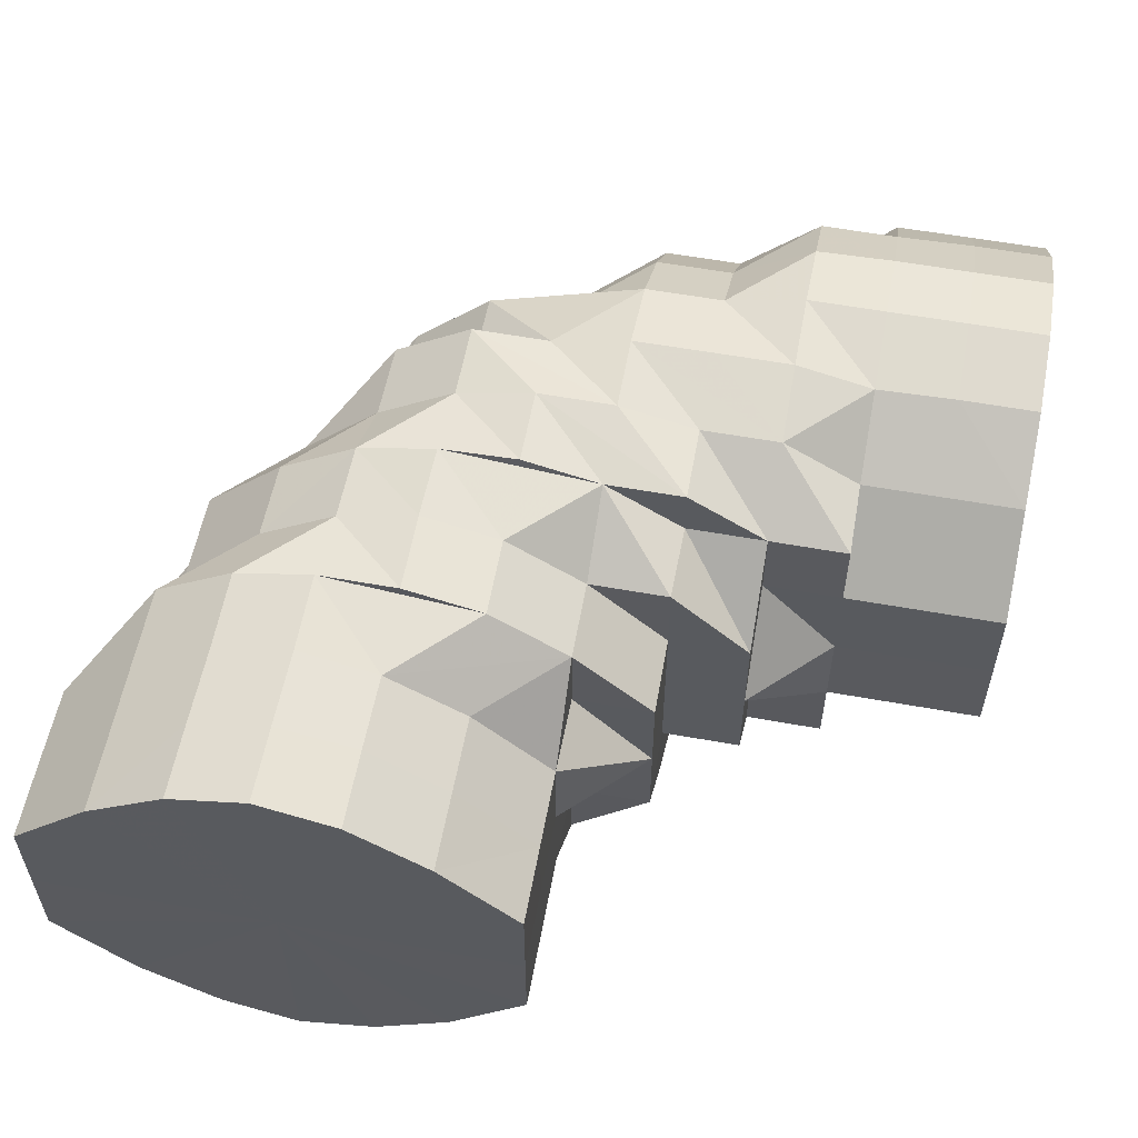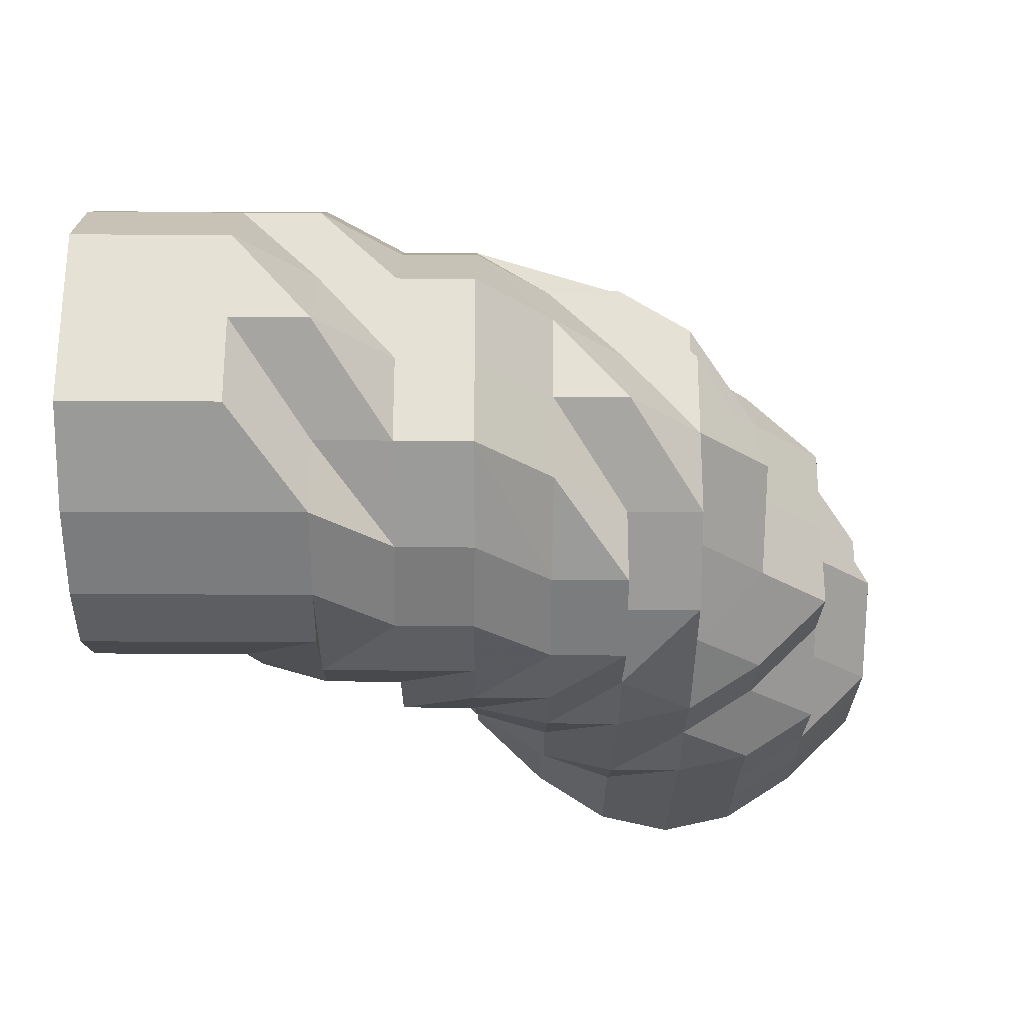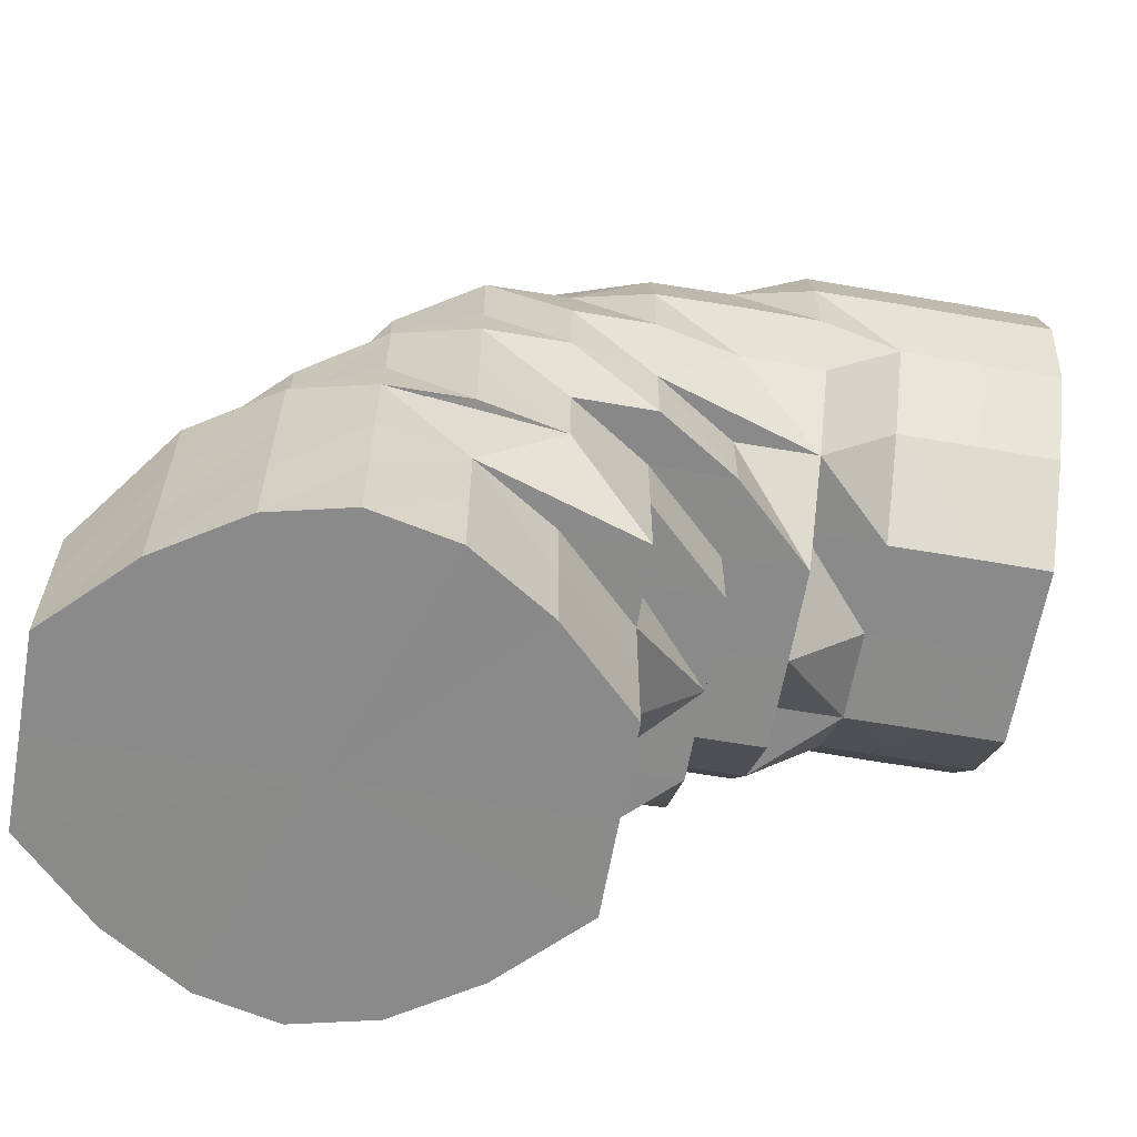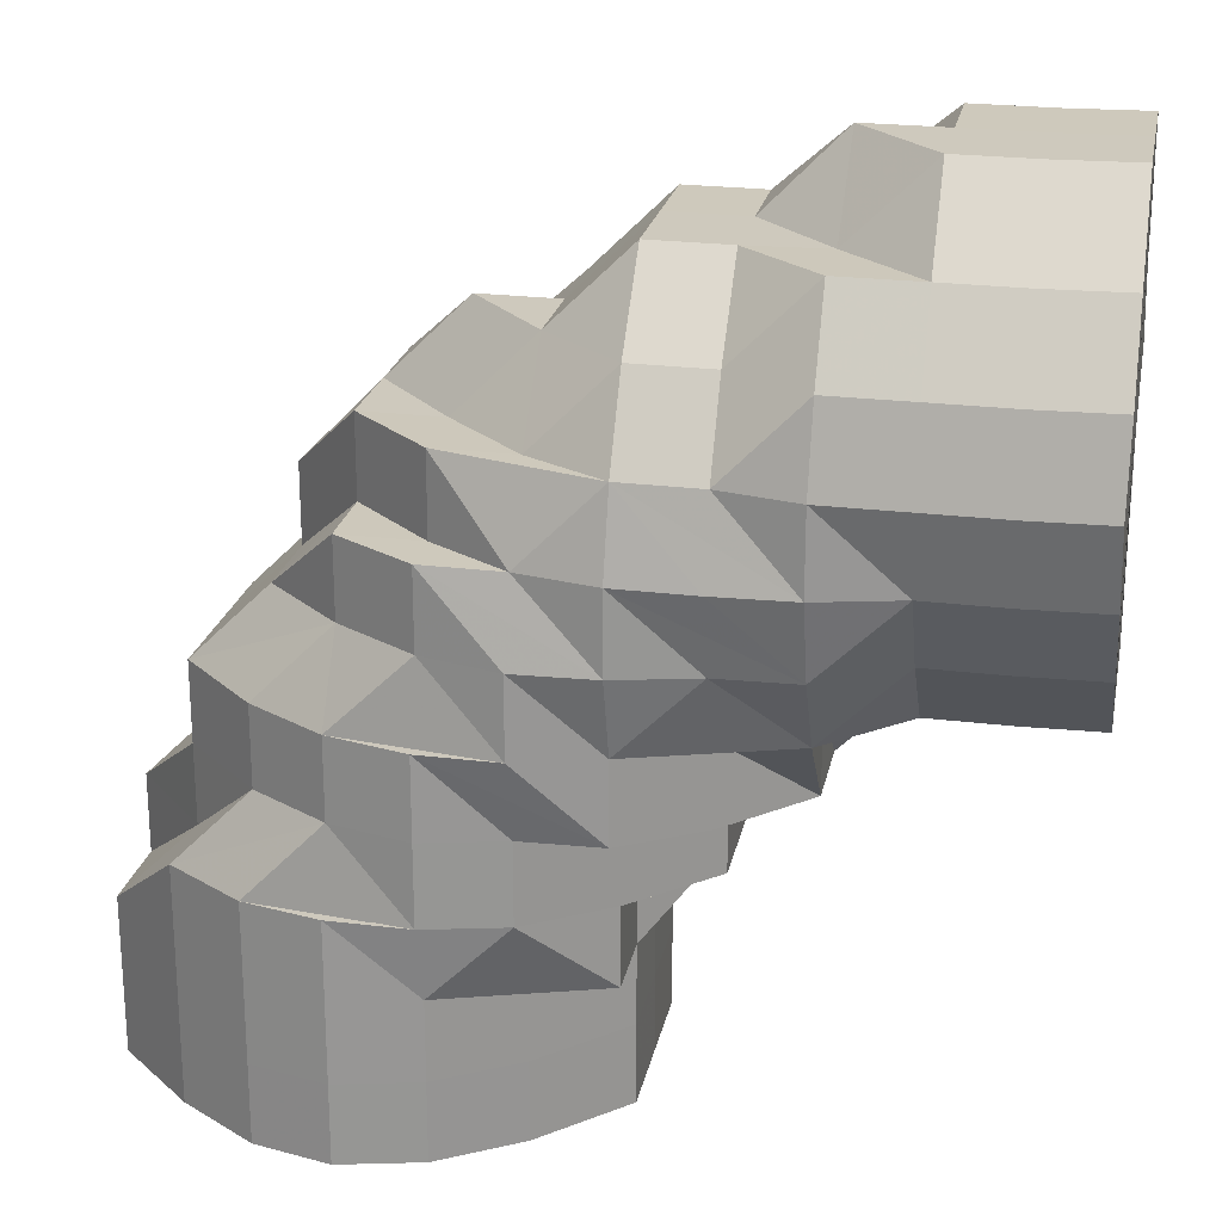
<metadata>
{"format":"obj","ext":"obj","renderer":"f3d","projection":"perspective","resolution":1024,"background":"white","views":[{"elev":57.3,"azim":-79.5,"up":"+Z"},{"elev":-25.2,"azim":89.4,"up":"+Z"},{"elev":-63.5,"azim":170.2,"up":"+Y"},{"elev":22.3,"azim":-168.9,"up":"+Y"}]}
</metadata>
<code>
o 13321
v 2160 1871 16.33
v 2160 1871 16.33
v 2160 1871 16.34
v 2160 1871 16.34
v 2160 1871 16.35
v 2160 1871 16.34
v 2160 1871 16.35
v 2160 1871 16.36
v 2160 1871 16.35
v 2160 1871 16.33
v 2160 1871 16.34
v 2160 1871 16.35
v 2160 1871 16.32
v 2160 1871 16.33
v 2160 1871 16.32
v 2160 1871 16.33
v 2160 1871 16.32
v 2160 1871 16.32
v 2160 1871 16.31
v 2160 1871 16.31
v 2160 1871 16.3
v 2160 1871 16.31
v 2160 1871 16.32
v 2160 1871 16.31
v 2160 1871 16.3
v 2160 1871 16.3
v 2160 1871 16.3
v 2160 1871 16.3
v 2160 1871 16.3
v 2160 1871 16.31
v 2160 1871 16.3
v 2160 1871 16.3
v 2160 1871 16.3
v 2160 1871 16.3
v 2160 1871 16.3
v 2160 1871 16.3
v 2160 1871 16.3
v 2160 1871 16.3
v 2160 1871 16.3
v 2160 1871 16.3
v 2160 1871 16.3
v 2160 1871 16.3
v 2160 1871 16.31
v 2160 1871 16.3
v 2160 1871 16.31
v 2160 1871 16.32
v 2160 1871 16.31
v 2160 1871 16.31
v 2160 1871 16.3
v 2160 1871 16.31
v 2160 1871 16.3
v 2160 1871 16.31
v 2160 1871 16.3
v 2160 1871 16.32
v 2160 1871 16.31
v 2160 1871 16.31
v 2160 1871 16.32
v 2160 1871 16.31
v 2160 1871 16.3
v 2160 1871 16.31
v 2160 1871 16.3
v 2160 1871 16.32
v 2160 1871 16.32
v 2160 1871 16.33
v 2160 1871 16.32
v 2160 1871 16.34
v 2160 1871 16.33
v 2160 1871 16.3
v 2160 1871 16.3
v 2160 1871 16.3
v 2160 1871 16.3
v 2160 1871 16.3
v 2160 1871 16.31
v 2160 1871 16.3
v 2160 1871 16.3
v 2160 1871 16.3
v 2160 1871 16.3
v 2160 1871 16.32
v 2160 1871 16.31
v 2160 1871 16.31
v 2160 1871 16.3
v 2160 1871 16.33
v 2160 1871 16.33
v 2160 1871 16.34
v 2160 1871 16.34
v 2160 1871 16.35
v 2160 1871 16.3
v 2160 1871 16.3
v 2160 1871 16.3
v 2160 1871 16.31
v 2160 1871 16.32
v 2160 1871 16.31
v 2160 1871 16.31
v 2160 1871 16.32
v 2160 1871 16.3
v 2160 1871 16.33
v 2160 1871 16.3
v 2160 1871 16.3
v 2160 1871 16.3
v 2160 1871 16.31
v 2160 1871 16.31
v 2160 1871 16.31
v 2160 1871 16.32
v 2160 1871 16.3
v 2160 1871 16.3
v 2160 1871 16.32
v 2160 1871 16.32
v 2160 1871 16.3
v 2160 1871 16.3
v 2160 1871 16.3
v 2160 1871 16.3
v 2160 1871 16.3
v 2160 1871 16.31
v 2160 1871 16.3
v 2160 1871 16.3
v 2160 1871 16.32
v 2160 1871 16.31
v 2160 1871 16.32
v 2160 1871 16.31
v 2160 1871 16.32
v 2160 1871 16.31
v 2160 1871 16.33
v 2160 1871 16.32
v 2160 1871 16.32
v 2160 1871 16.31
v 2160 1871 16.34
v 2160 1871 16.33
v 2160 1871 16.31
v 2160 1871 16.3
v 2160 1871 16.32
v 2160 1871 16.31
v 2160 1871 16.33
v 2160 1871 16.34
v 2160 1871 16.34
v 2160 1871 16.35
v 2160 1871 16.35
v 2160 1871 16.35
v 2160 1871 16.36
v 2160 1871 16.35
v 2160 1871 16.34
v 2160 1871 16.34
v 2160 1871 16.33
v 2160 1871 16.33
v 2160 1871 16.32
v 2160 1871 16.34
v 2160 1871 16.33
v 2160 1871 16.35
v 2160 1871 16.34
v 2160 1871 16.33
v 2160 1871 16.32
v 2160 1871 16.31
v 2160 1871 16.32
v 2160 1871 16.32
v 2160 1871 16.33
v 2160 1871 16.34
v 2160 1871 16.33
v 2160 1871 16.34
v 2160 1871 16.35
v 2160 1871 16.34
v 2160 1871 16.35
v 2160 1871 16.35
v 2160 1871 16.34
v 2160 1871 16.35
v 2160 1871 16.36
v 2160 1871 16.36
v 2160 1871 16.35
v 2160 1871 16.36
v 2160 1871 16.36
v 2160 1871 16.35
v 2160 1871 16.35
v 2160 1871 16.35
v 2160 1871 16.34
v 2160 1871 16.36
v 2160 1871 16.36
v 2160 1871 16.35
v 2160 1871 16.36
v 2160 1871 16.36
v 2160 1871 16.36
v 2160 1871 16.36
v 2160 1871 16.36
v 2160 1871 16.36
v 2160 1871 16.36
v 2160 1871 16.36
v 2160 1871 16.36
v 2160 1871 16.35
v 2160 1871 16.35
v 2160 1871 16.36
v 2160 1871 16.34
v 2160 1871 16.35
v 2160 1871 16.36
v 2160 1871 16.36
v 2160 1871 16.35
v 2160 1871 16.36
v 2160 1871 16.36
v 2160 1871 16.36
v 2160 1871 16.36
v 2160 1871 16.36
v 2160 1871 16.35
v 2160 1871 16.36
v 2160 1871 16.35
v 2160 1871 16.36
v 2160 1871 16.34
v 2160 1871 16.34
v 2160 1871 16.35
v 2160 1871 16.34
v 2160 1871 16.33
v 2160 1871 16.33
v 2160 1871 16.33
v 2160 1871 16.34
v 2160 1871 16.34
v 2160 1871 16.35
v 2160 1871 16.36
v 2160 1871 16.33
v 2160 1871 16.34
v 2160 1871 16.34
v 2160 1871 16.35
v 2160 1871 16.32
v 2160 1871 16.35
v 2160 1871 16.31
v 2160 1871 16.32
v 2160 1871 16.32
v 2160 1871 16.31
v 2160 1871 16.32
v 2160 1871 16.3
v 2160 1871 16.31
v 2160 1871 16.33
v 2160 1871 16.34
v 2160 1871 16.33
v 2160 1871 16.35
v 2160 1871 16.34
v 2160 1871 16.33
v 2160 1871 16.36
v 2160 1871 16.35
v 2160 1871 16.34
v 2160 1871 16.36
v 2160 1871 16.36
v 2160 1871 16.34
v 2160 1871 16.35
v 2160 1871 16.36
v 2160 1871 16.36
v 2160 1871 16.36
v 2160 1871 16.36
v 2160 1871 16.36
v 2160 1871 16.36
v 2160 1871 16.36
v 2160 1871 16.35
v 2160 1871 16.35
v 2160 1871 16.34
v 2160 1871 16.3
v 2160 1871 16.3
v 2160 1871 16.3
v 2160 1871 16.3
v 2160 1871 16.3
v 2160 1871 16.32
v 2160 1871 16.32
v 2160 1871 16.31
v 2160 1871 16.35
v 2160 1871 16.34
v 2160 1871 16.34
v 2160 1871 16.33
v 2160 1871 16.32
v 2160 1871 16.32
v 2160 1871 16.32
v 2160 1871 16.31
v 2160 1871 16.3
v 2160 1871 16.3
v 2160 1871 16.3
v 2160 1871 16.34
v 2160 1871 16.35
v 2160 1871 16.35
v 2160 1871 16.35
v 2160 1871 16.36
v 2160 1871 16.36
v 2160 1871 16.35
v 2160 1871 16.35
v 2160 1871 16.35
v 2160 1871 16.34
v 2160 1871 16.35
v 2160 1871 16.35
v 2160 1871 16.34
v 2160 1871 16.36
v 2160 1871 16.36
v 2160 1871 16.35
v 2160 1871 16.36
v 2160 1871 16.36
v 2160 1871 16.36
v 2160 1871 16.36
v 2160 1871 16.36
v 2160 1871 16.36
v 2160 1871 16.36
v 2160 1871 16.35
v 2160 1871 16.34
v 2160 1871 16.36
v 2160 1871 16.36
v 2160 1871 16.36
v 2160 1871 16.35
v 2160 1871 16.35
v 2160 1871 16.36
v 2160 1871 16.34
v 2160 1871 16.34
v 2160 1871 16.35
v 2160 1871 16.33
v 2160 1871 16.33
v 2160 1871 16.34
v 2160 1871 16.36
v 2160 1871 16.33
v 2160 1871 16.34
v 2160 1871 16.32
v 2160 1871 16.33
v 2160 1871 16.33
v 2160 1871 16.32
v 2160 1871 16.32
v 2160 1871 16.32
v 2160 1871 16.31
v 2160 1871 16.31
v 2160 1871 16.31
v 2160 1871 16.32
v 2160 1871 16.33
v 2160 1871 16.31
v 2160 1871 16.3
v 2160 1871 16.33
v 2160 1871 16.3
v 2160 1871 16.3
v 2160 1871 16.3
v 2160 1871 16.34
v 2160 1871 16.3
v 2160 1871 16.3
v 2160 1871 16.3
v 2160 1871 16.31
v 2160 1871 16.3
v 2160 1871 16.3
v 2160 1871 16.32
v 2160 1871 16.31
v 2160 1871 16.31
v 2160 1871 16.33
v 2160 1871 16.32
v 2160 1871 16.32
v 2160 1871 16.34
v 2160 1871 16.33
v 2160 1871 16.33
v 2160 1871 16.35
v 2160 1871 16.34
v 2160 1871 16.34
v 2160 1871 16.36
v 2160 1871 16.35
v 2160 1871 16.36
v 2160 1871 16.35
v 2160 1871 16.36
v 2160 1871 16.36
v 2160 1871 16.36
v 2160 1871 16.35
v 2160 1871 16.36
v 2160 1871 16.35
v 2160 1871 16.36
v 2160 1871 16.36
v 2160 1871 16.36
v 2160 1871 16.35
v 2160 1871 16.34
v 2160 1871 16.36
v 2160 1871 16.36
v 2160 1871 16.36
v 2160 1871 16.36
v 2160 1871 16.36
v 2160 1871 16.35
v 2160 1871 16.34
v 2160 1871 16.33
v 2160 1871 16.32
v 2160 1871 16.33
v 2160 1871 16.32
v 2160 1871 16.32
v 2160 1871 16.31
v 2160 1871 16.31
v 2160 1871 16.31
v 2160 1871 16.31
v 2160 1871 16.3
v 2160 1871 16.3
v 2160 1871 16.3
v 2160 1871 16.3
v 2160 1871 16.3
v 2160 1871 16.3
v 2160 1871 16.3
v 2160 1871 16.3
v 2160 1871 16.3
v 2160 1871 16.31
v 2160 1871 16.3
v 2160 1871 16.3
v 2160 1871 16.3
v 2160 1871 16.31
v 2160 1871 16.32
v 2160 1871 16.32
v 2160 1871 16.31
v 2160 1871 16.32
v 2160 1871 16.31
v 2160 1871 16.3
v 2160 1871 16.31
v 2160 1871 16.31
v 2160 1871 16.31
v 2160 1871 16.32
v 2160 1871 16.36
v 2160 1871 16.36
v 2160 1871 16.36
v 2160 1871 16.36
v 2160 1871 16.36
v 2160 1871 16.35
v 2160 1871 16.34
v 2160 1871 16.34
v 2160 1871 16.34
v 2160 1871 16.33
v 2160 1871 16.36
v 2160 1871 16.36
v 2160 1871 16.36
v 2160 1871 16.36
v 2160 1871 16.36
v 2160 1871 16.33
v 2160 1871 16.34
v 2160 1871 16.33
v 2160 1871 16.35
v 2160 1871 16.32
v 2160 1871 16.36
v 2160 1871 16.31
v 2160 1871 16.36
v 2160 1871 16.3
v 2160 1871 16.36
v 2160 1871 16.3
v 2160 1871 16.35
v 2160 1871 16.3
v 2160 1871 16.34
v 2160 1871 16.31
v 2160 1871 16.33
v 2160 1871 16.32
f 1 2 3
f 3 4 5
f 2 4 6
f 5 7 8
f 4 7 9
f 2 10 4
f 4 11 7
f 10 11 4
f 11 12 7
f 13 10 2
f 10 14 11
f 15 13 2
f 15 2 16
f 17 15 1
f 13 18 10
f 18 14 10
f 19 13 15
f 20 18 13
f 19 20 13
f 21 20 19
f 22 19 15
f 22 15 23
f 24 22 17
f 25 21 19
f 25 19 22
f 21 26 20
f 27 28 25
f 29 25 22
f 29 22 30
f 31 29 24
f 32 25 29
f 32 33 25
f 34 33 32
f 35 32 29
f 34 32 35
f 35 29 36
f 37 35 31
f 34 38 39
f 40 34 35
f 40 35 41
f 42 40 37
f 43 34 40
f 43 40 44
f 45 43 42
f 46 47 43
f 43 48 49
f 50 51 34
f 52 50 53
f 54 55 52
f 50 56 51
f 57 58 50
f 56 59 51
f 56 60 61
f 62 63 60
f 64 65 62
f 66 64 67
f 51 59 68
f 59 69 68
f 59 70 69
f 71 68 72
f 73 70 74
f 70 75 76
f 68 76 77
f 78 79 73
f 79 80 81
f 82 83 78
f 84 85 82
f 86 85 84
f 87 68 26
f 72 26 88
f 68 89 26
f 26 89 90
f 26 90 20
f 20 90 18
f 90 91 18
f 18 91 14
f 89 92 90
f 90 92 91
f 89 93 92
f 92 94 91
f 92 93 94
f 89 95 93
f 91 94 96
f 91 96 14
f 97 95 98
f 95 99 100
f 95 101 93
f 101 102 103
f 104 105 102
f 93 101 106
f 93 106 94
f 101 107 106
f 108 104 95
f 109 108 95
f 108 110 104
f 111 108 109
f 111 110 108
f 70 111 109
f 110 112 104
f 113 111 114
f 111 115 110
f 116 117 113
f 118 119 117
f 116 120 121
f 122 118 123
f 123 124 125
f 126 122 127
f 128 125 129
f 130 128 131
f 132 127 130
f 133 134 132
f 135 134 133
f 136 137 133
f 138 137 136
f 137 139 140
f 141 140 142
f 141 67 143
f 143 67 144
f 145 141 143
f 146 57 144
f 147 148 145
f 145 143 149
f 143 144 150
f 149 143 150
f 150 144 43
f 150 43 151
f 149 150 152
f 153 150 45
f 154 149 153
f 155 145 149
f 155 149 156
f 157 155 154
f 158 159 155
f 160 161 157
f 161 155 162
f 161 163 155
f 164 163 161
f 165 161 166
f 165 164 161
f 167 165 160
f 164 168 163
f 168 169 163
f 168 170 169
f 171 170 172
f 168 173 170
f 173 174 175
f 176 168 164
f 177 173 168
f 176 178 168
f 178 177 168
f 179 178 176
f 179 177 178
f 180 176 164
f 177 181 173
f 181 182 173
f 183 181 177
f 179 183 177
f 183 184 181
f 185 183 179
f 186 184 187
f 188 189 186
f 184 190 181
f 181 190 182
f 182 191 192
f 190 193 191
f 190 194 182
f 184 195 190
f 195 196 193
f 195 197 190
f 198 195 199
f 189 200 195
f 200 201 195
f 202 200 189
f 203 202 189
f 200 204 201
f 202 205 200
f 205 204 200
f 206 205 202
f 207 202 203
f 207 206 202
f 208 207 203
f 208 203 209
f 209 210 211
f 185 211 212
f 213 208 209
f 213 209 214
f 214 215 216
f 217 208 213
f 214 185 218
f 218 185 179
f 219 217 220
f 221 217 213
f 222 221 223
f 224 225 222
f 221 213 226
f 226 213 214
f 107 221 226
f 226 214 227
f 227 214 218
f 107 226 228
f 228 226 227
f 106 107 228
f 227 218 229
f 229 218 179
f 228 227 230
f 230 227 229
f 106 228 231
f 231 228 230
f 94 106 231
f 94 231 96
f 229 179 232
f 232 179 176
f 232 176 180
f 233 229 232
f 230 229 233
f 231 230 234
f 234 230 233
f 96 231 234
f 235 232 180
f 233 232 235
f 235 180 236
f 236 180 164
f 236 164 165
f 96 234 237
f 14 96 237
f 14 237 11
f 11 237 12
f 237 234 238
f 234 233 238
f 237 238 12
f 238 233 235
f 238 235 239
f 12 238 239
f 239 235 236
f 12 239 240
f 7 12 240
f 7 240 241
f 239 236 242
f 240 239 242
f 242 236 165
f 242 165 243
f 240 242 244
f 245 242 167
f 8 240 245
f 246 247 248
f 249 250 251
f 252 250 253
f 254 255 256
f 257 258 259
f 260 261 262
f 262 263 264
f 265 266 267
f 268 269 270
f 269 271 272
f 273 274 275
f 274 276 277
f 194 278 274
f 278 279 280
f 194 281 278
f 282 281 273
f 281 283 278
f 284 285 282
f 286 285 281
f 281 287 283
f 285 287 281
f 287 288 283
f 285 289 290
f 288 291 283
f 283 291 292
f 293 294 289
f 293 295 285
f 201 293 285
f 296 293 201
f 204 296 201
f 296 297 293
f 297 298 293
f 299 296 204
f 205 299 204
f 300 297 296
f 299 300 296
f 297 301 298
f 302 299 205
f 206 302 205
f 303 300 299
f 302 303 299
f 300 304 297
f 304 301 297
f 301 305 298
f 306 304 300
f 303 306 300
f 304 307 301
f 308 303 302
f 306 309 304
f 309 307 304
f 309 310 307
f 311 306 303
f 308 311 303
f 312 309 306
f 311 312 306
f 312 313 309
f 314 311 308
f 315 312 311
f 314 315 311
f 315 316 312
f 317 318 309
f 319 317 312
f 320 319 315
f 319 317 321
f 320 319 321
f 317 318 321
f 322 320 321
f 322 320 323
f 323 315 314
f 323 324 315
f 318 325 321
f 318 325 307
f 326 322 321
f 326 322 327
f 327 328 323
f 329 326 321
f 329 326 330
f 330 331 327
f 332 329 321
f 332 329 333
f 333 334 330
f 335 332 321
f 335 332 336
f 336 337 333
f 338 335 321
f 338 335 339
f 339 340 336
f 341 338 321
f 341 338 342
f 342 343 339
f 344 341 321
f 344 341 345
f 346 344 321
f 345 347 342
f 346 344 348
f 348 349 345
f 350 346 321
f 351 350 321
f 325 351 321
f 350 346 352
f 325 351 353
f 351 350 354
f 352 355 348
f 354 356 352
f 353 357 354
f 307 358 353
f 307 353 301
f 301 353 305
f 353 354 305
f 359 305 360
f 305 354 361
f 354 352 361
f 305 361 362
f 362 361 288
f 361 352 288
f 360 288 363
f 352 348 288
f 288 348 345
f 288 345 291
f 291 345 292
f 345 342 292
f 364 292 365
f 365 292 366
f 366 367 116
f 292 342 368
f 292 368 83
f 83 368 367
f 342 339 368
f 368 369 367
f 368 339 369
f 339 336 369
f 370 369 371
f 369 336 372
f 336 333 372
f 369 372 373
f 374 373 375
f 372 333 376
f 333 330 376
f 373 372 377
f 372 376 377
f 373 115 111
f 373 377 115
f 376 330 378
f 330 327 378
f 378 327 379
f 327 323 379
f 379 323 314
f 115 377 380
f 115 380 110
f 110 380 112
f 377 381 380
f 380 382 112
f 380 381 382
f 112 382 225
f 377 383 381
f 381 383 382
f 377 376 383
f 382 384 225
f 225 384 217
f 376 385 383
f 376 378 385
f 383 386 382
f 383 385 386
f 385 378 387
f 385 387 386
f 378 379 387
f 382 388 384
f 382 386 388
f 384 389 217
f 384 388 389
f 217 389 208
f 389 207 208
f 389 390 207
f 388 390 389
f 390 206 207
f 386 391 388
f 388 391 390
f 386 387 391
f 390 392 206
f 391 392 390
f 392 302 206
f 392 308 302
f 391 393 392
f 393 308 392
f 387 393 391
f 393 314 308
f 387 379 393
f 379 314 393
f 394 395 396
f 395 397 398
f 399 400 401
f 402 400 403
f 404 405 406
f 406 407 408
f 409 410 411
f 412 410 413
f 414 415 416
f 415 417 416
f 418 414 416
f 417 419 416
f 420 418 416
f 419 421 416
f 422 420 416
f 421 423 416
f 424 422 416
f 423 425 416
f 426 424 416
f 425 427 416
f 428 426 416
f 427 429 416
f 430 428 416
f 429 430 416

</code>
